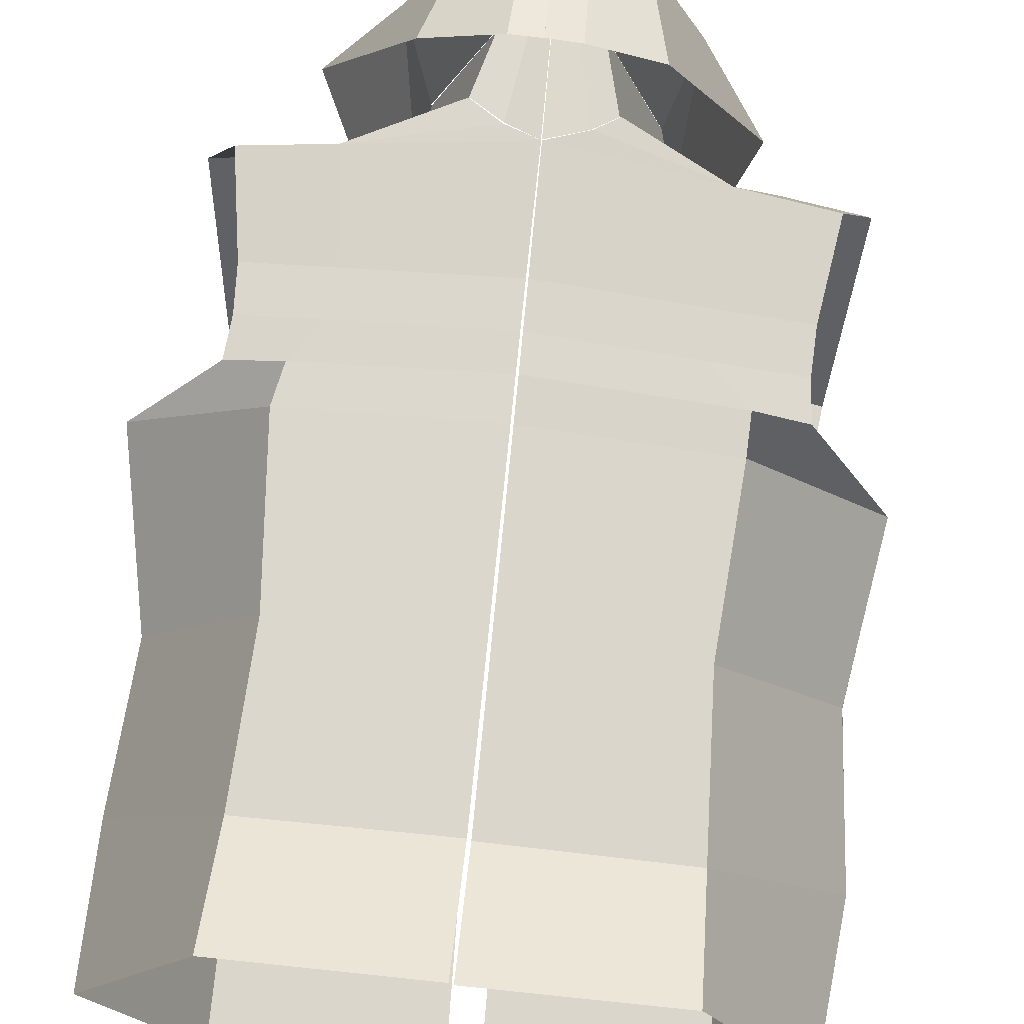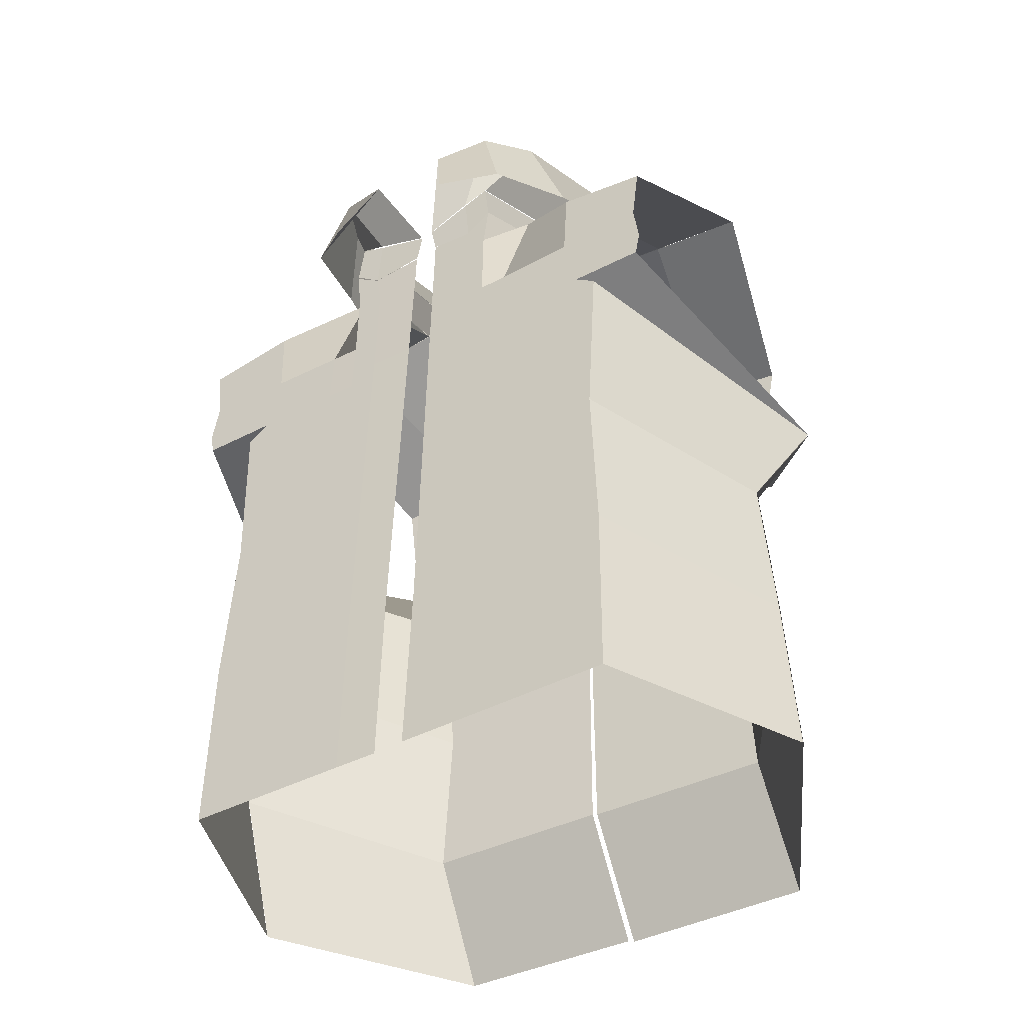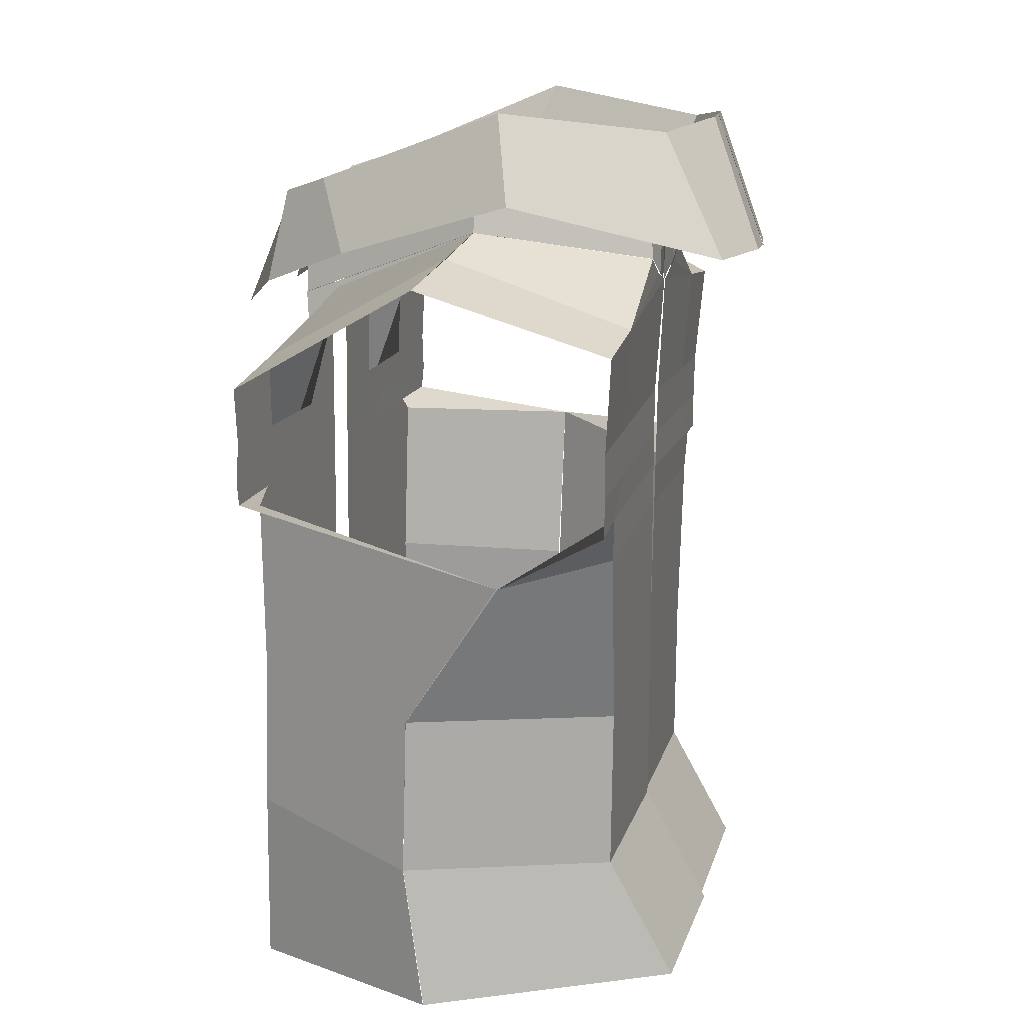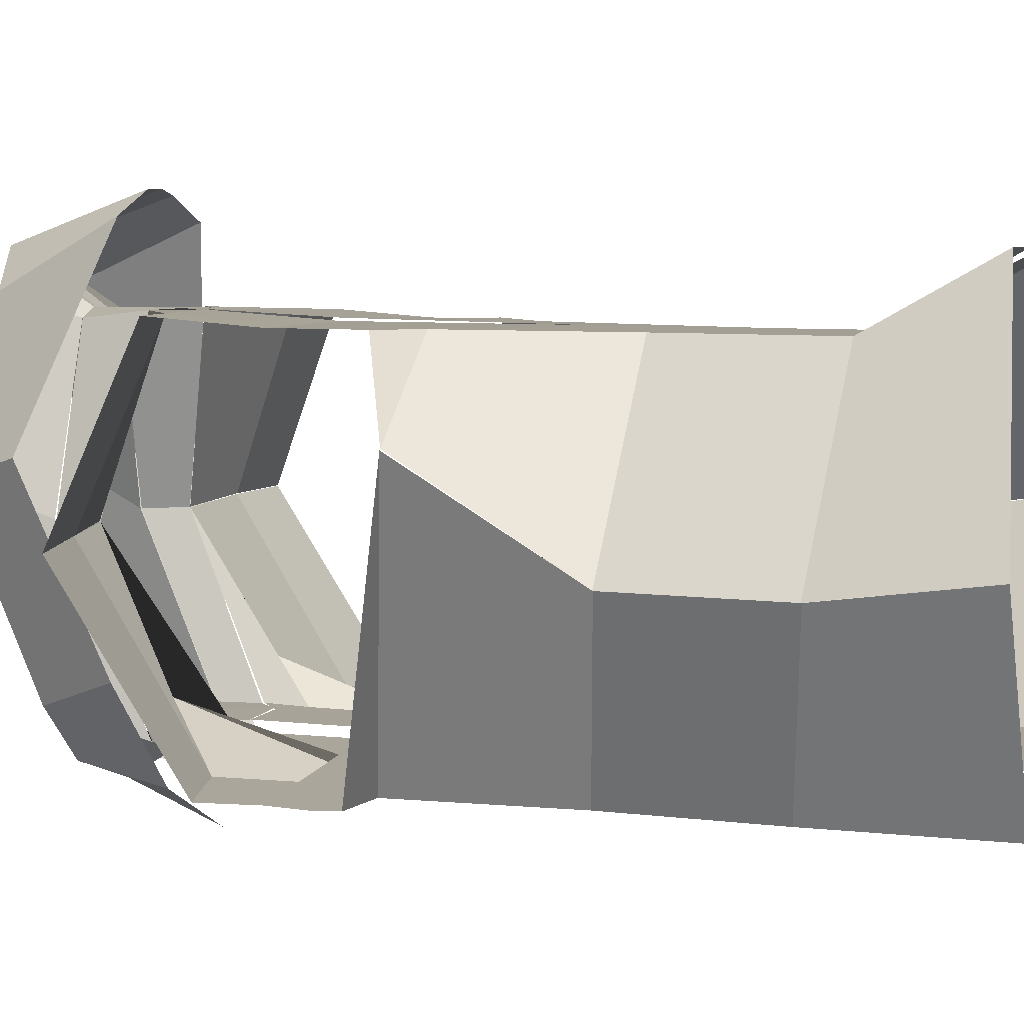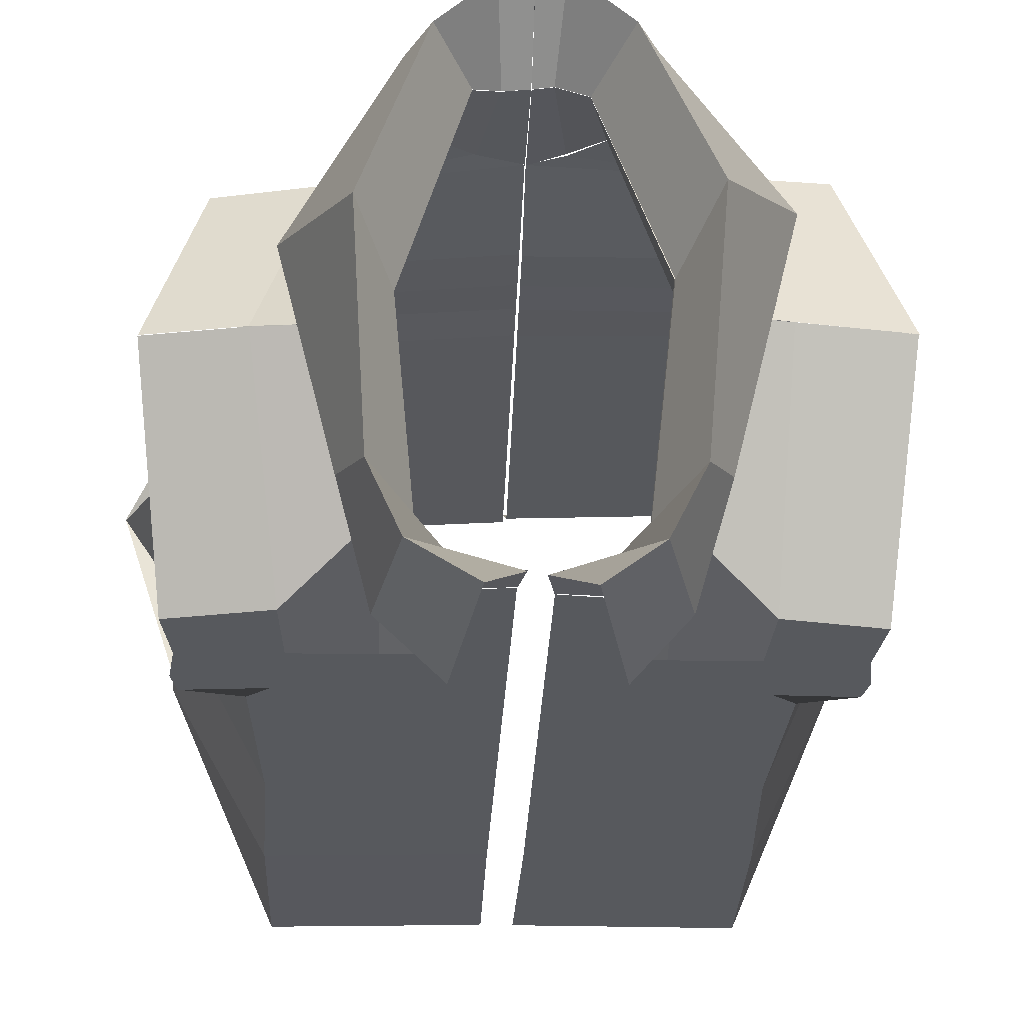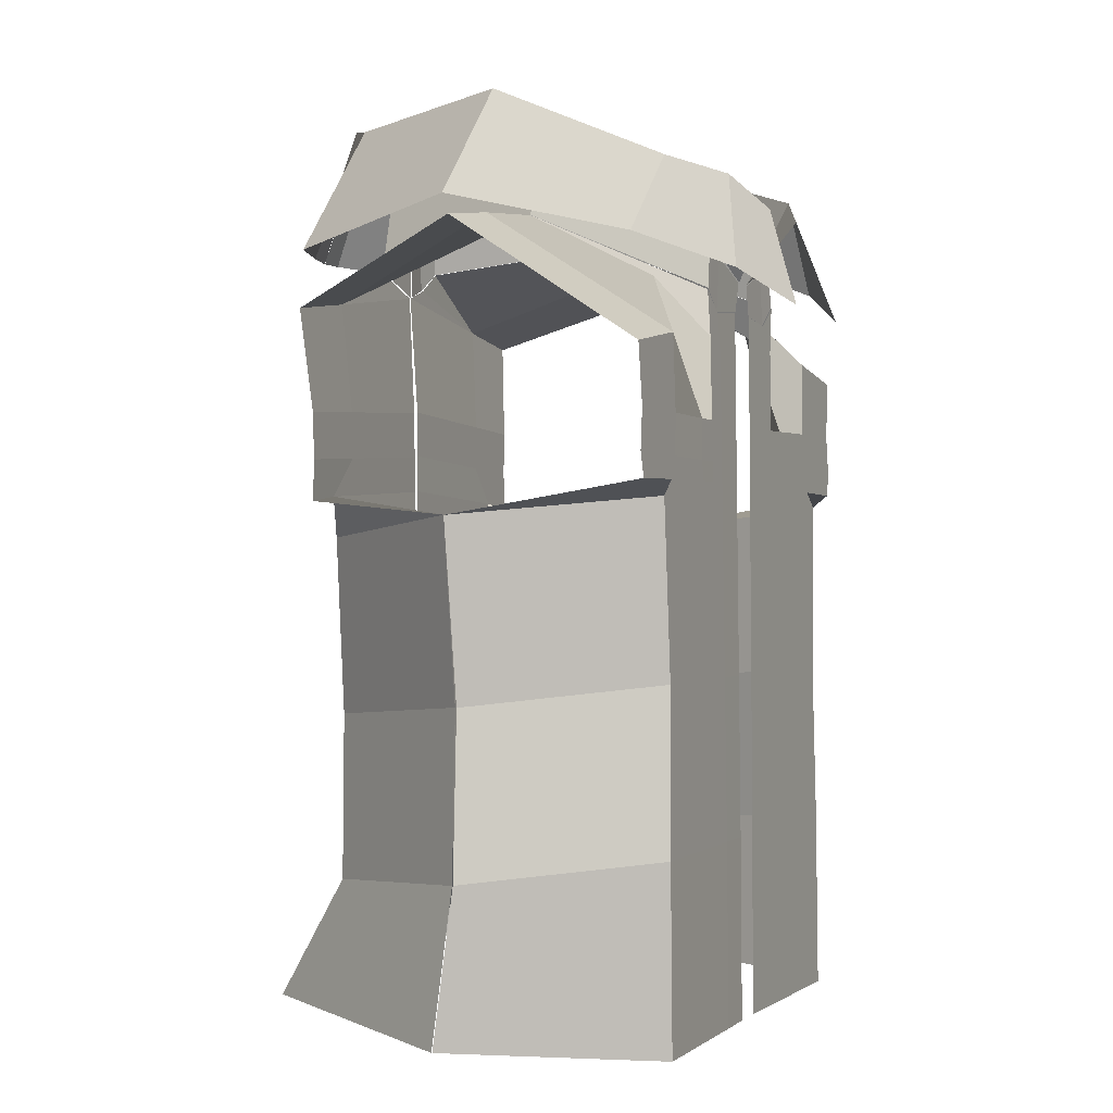
<metadata>
{"format":"obj","ext":"obj","renderer":"f3d","projection":"perspective","resolution":1024,"background":"white","views":[{"elev":73.4,"azim":-174.3,"up":"+Y"},{"elev":-43.0,"azim":32.6,"up":"+Z"},{"elev":16.2,"azim":107.7,"up":"+Z"},{"elev":7.6,"azim":104.1,"up":"+Y"},{"elev":-28.4,"azim":-1.7,"up":"+Y"},{"elev":0.1,"azim":-66.1,"up":"+Z"}]}
</metadata>
<code>
g default
v 0.00835 -0.1891 0.3151
v 0.01404 0.2201 0.3496
v 0.01562 -0.1901 0.3481
v 0.0157 0.2188 0.4626
v -0.09889 0.005833 0.4681
v -0.1098 0.007085 0.419
v -0.0529 -0.1892 0.3101
v -0.04723 -0.1903 0.3698
v 0.0394 -0.1936 0.3126
v 0.01499 0.2191 0.3494
v 0.03256 -0.1931 0.3458
v 0.0161 0.2189 0.4623
v 0.1346 0.02602 0.4625
v 0.1445 0.0256 0.4132
v 0.08868 -0.1926 0.3068
v 0.08362 -0.1923 0.3666
v 0.3652 0.03356 -0.4563
v 0.352 0.0259 0.3828
v 0.3648 0.01133 -0.2891
v 0.3522 0.01231 -0.1118
v 0.1461 0.02588 0.4129
v 0.1497 -0.1986 -0.09014
v 0.1532 -0.2008 -0.269
v 0.1548 -0.2032 -0.4692
v 0.03983 -0.1937 0.3118
v 0.03472 -0.1986 -0.08993
v 0.03251 -0.2008 -0.2681
v 0.02707 -0.2032 -0.4679
v 0.3768 0.1284 0.06607
v 0.1461 -0.1963 0.1021
v 0.03711 -0.1963 0.1017
v 0.3246 -0.1952 0.1901
v 0.1444 -0.1952 0.1884
v 0.03818 -0.1952 0.1876
v 0.3309 -0.1958 0.1452
v 0.1453 -0.1958 0.1438
v 0.03762 -0.1958 0.1432
v 0.3324 -0.1944 0.2549
v 0.1453 -0.1405 0.3425
v 0.03906 -0.1944 0.2537
v 0.08811 -0.1938 0.3064
v 0.08125 -0.1942 0.2698
v 0.08073 -0.1952 0.188
v 0.08109 -0.1958 0.1435
v 0.08142 -0.1963 0.1019
v 0.08295 -0.1986 -0.09003
v 0.08438 -0.2008 -0.2685
v 0.08458 -0.2032 -0.4685
v 0.3254 -0.1961 0.1178
v 0.1457 -0.196 0.1219
v 0.08126 -0.196 0.1216
v 0.03735 -0.1961 0.1213
v 0.1191 -0.1935 0.3286
v 0.1128 -0.1941 0.2782
v 0.1121 -0.1952 0.1882
v 0.1127 -0.1958 0.1437
v 0.113 -0.196 0.1217
v 0.1133 -0.1963 0.102
v 0.1158 -0.1986 -0.09009
v 0.1183 -0.2008 -0.2688
v 0.1191 -0.2032 -0.4688
v 0.3653 0.03427 -0.4563
v 0.01575 0.2886 -0.4431
v 0.296 0.2323 0.3099
v 0.01482 0.2204 0.3487
v 0.3763 0.1295 0.06552
v 0.01575 0.2116 0.07289
v 0.3526 0.01266 -0.1114
v 0.01575 0.2116 -0.1274
v 0.3653 0.01161 -0.2884
v 0.01575 0.2116 -0.3083
v 0.2778 0.2222 0.1484
v 0.01575 0.2116 0.162
v 0.2817 0.2224 0.1035
v 0.01575 0.2116 0.1205
v 0.2798 0.2223 0.1997
v 0.01575 0.2116 0.2137
v 0.03272 -0.1934 0.3467
v 0.01612 0.219 0.4629
v 0.101 -0.2759 0.3098
v 0.01782 0.3379 0.3953
v 0.2413 0.09611 0.4587
v 0.1352 0.02524 0.464
v 0.1337 0.3152 0.3947
v 0.06743 0.2141 0.46
v 0.3527 0.02556 0.3827
v 0.1463 0.02673 0.4134
v -0.3176 0.02309 -0.4636
v -0.3165 0.005285 0.3933
v -0.3373 -0.01048 -0.2881
v -0.3218 -0.006928 -0.1097
v -0.1102 0.006658 0.4185
v -0.1172 -0.1992 -0.08742
v -0.1219 -0.2028 -0.2662
v -0.1252 -0.2053 -0.4686
v 0.007729 -0.1887 0.3135
v -0.00098 -0.1966 -0.08817
v -0.004893 -0.2002 -0.2664
v -0.007644 -0.2026 -0.4684
v -0.3531 -0.007959 0.08558
v -0.1122 -0.1953 0.1048
v 0.003226 -0.1929 0.1034
v -0.29 -0.197 0.194
v -0.1099 -0.1936 0.191
v 0.005113 -0.1912 0.1893
v -0.2967 -0.198 0.1492
v -0.1111 -0.1946 0.1465
v 0.00414 -0.192 0.145
v -0.2974 -0.1959 0.2589
v -0.1101 -0.1381 0.3452
v 0.006504 -0.1899 0.2554
v -0.05277 -0.1901 0.3086
v -0.04617 -0.1907 0.272
v -0.04623 -0.1923 0.1901
v -0.0469 -0.1932 0.1457
v -0.04753 -0.194 0.1041
v -0.05043 -0.1979 -0.08781
v -0.05313 -0.2014 -0.2663
v -0.05503 -0.2039 -0.4685
v -0.2913 -0.1991 0.122
v -0.1116 -0.1949 0.1245
v -0.04723 -0.1937 0.1238
v 0.003659 -0.1925 0.123
v -0.0836 -0.1903 0.331
v -0.07764 -0.1912 0.2806
v -0.07758 -0.1929 0.1906
v -0.0785 -0.1938 0.1461
v -0.07895 -0.1943 0.1241
v -0.07936 -0.1947 0.1044
v -0.08332 -0.1985 -0.08762
v -0.087 -0.2021 -0.2663
v -0.08959 -0.2046 -0.4686
v -0.3179 0.02383 -0.4634
v 0.01141 0.2829 -0.4437
v -0.2709 0.2051 0.3097
v 0.01386 0.2209 0.3483
v -0.3537 -0.008162 0.08583
v 0.01295 0.2127 0.0718
v -0.3214 -0.005183 -0.1095
v 0.01235 0.2101 -0.1285
v -0.3375 -0.00961 -0.2882
v 0.01181 0.2078 -0.3094
v -0.2529 0.198 0.1482
v 0.01321 0.2139 0.1609
v -0.2569 0.1972 0.1034
v 0.01309 0.2134 0.1194
v -0.2548 0.1986 0.1995
v 0.01336 0.2146 0.2126
v 0.01565 -0.1909 0.3484
v 0.01574 0.2186 0.463
v -0.05017 -0.2791 0.3137
v 0.01778 0.3383 0.3953
v -0.1455 -0.1257 0.3907
v -0.07657 -0.1912 0.3811
v -0.09631 0.3019 0.3977
v -0.03519 0.2182 0.4621
v -0.3163 0.006084 0.3932
v -0.1102 0.007523 0.4187
v 0.2431 0.02589 0.3987
v 0.2335 -0.1942 0.2718
v 0.2293 -0.1952 0.1892
v 0.2328 -0.1958 0.1445
v 0.2451 -0.1961 0.1199
v 0.2683 -0.1963 0.1023
v 0.2586 -0.1986 -0.09034
v 0.2662 -0.2008 -0.2697
v 0.2662 -0.2033 -0.4702
v -0.2215 0.007493 0.4072
v -0.1959 -0.1936 0.2755
v -0.1924 -0.1952 0.1924
v -0.1961 -0.1961 0.1478
v -0.2083 -0.1968 0.1234
v -0.2309 -0.1976 0.1059
v -0.223 -0.2012 -0.08683
v -0.2317 -0.2049 -0.2661
v -0.2335 -0.2074 -0.4689
v -0.2219 0.008126 0.4071
v -0.1671 0.2115 0.3236
v -0.1568 0.2045 0.2044
v -0.1557 0.2039 0.1529
v -0.2011 0.2032 0.1093
v -0.1998 0.2001 0.06434
v -0.1859 0.1985 -0.1295
v -0.1944 0.1956 -0.3106
v -0.196 0.2707 -0.443
v 0.242 0.02641 0.3985
v 0.1999 0.2284 0.3231
v 0.1891 0.2186 0.2045
v 0.1878 0.2186 0.1531
v 0.2248 0.2187 0.1094
v 0.2336 0.2204 0.06432
v 0.2184 0.2198 -0.1292
v 0.2268 0.2201 -0.3103
v 0.2281 0.2971 -0.4431
v 0.05142 0.2224 0.361
v -0.03218 0.2203 0.364
v 0.08647 0.2236 0.3836
v -0.05747 0.2193 0.3801
v 0.06728 0.2139 0.4597
v 0.08592 0.2237 0.3839
v 0.03596 0.2231 0.4608
v 0.05074 0.2241 0.3614
v -0.01058 0.2168 0.4614
v -0.03019 0.2195 0.364
v -0.03546 0.2177 0.4616
v -0.05596 0.2188 0.3798
v -0.07667 -0.19 0.381
v -0.08287 -0.1908 0.3327
v 0.1131 -0.1925 0.3769
v 0.1187 -0.1929 0.3293
v 0.05119 0.3388 0.3957
v 0.03609 0.2231 0.4612
v -0.01857 0.3306 0.3971
v -0.01021 0.2172 0.4617
v -0.1992 0.07102 0.4352
v -0.0986 0.005383 0.4691
v 0.1866 -0.121 0.3887
v 0.1136 -0.1923 0.3776
v -0.0469 -0.1921 0.3703
v -0.1141 -0.2333 0.3495
v 0.08327 -0.1931 0.3674
v 0.1541 -0.2279 0.3456
v 0.07137 -0.2392 0.4199
v 0.1252 -0.2124 0.4501
v 0.1578 -0.1528 0.4707
v 0.1722 0.06456 0.5526
v 0.1042 0.2408 0.5308
v 0.04447 0.2827 0.5436
v 0.01699 0.2808 0.544
v 0.01696 0.2811 0.5439
v -0.01494 0.2766 0.5442
v -0.06973 0.2355 0.5328
v -0.1318 0.04248 0.557
v -0.1191 -0.1542 0.4733
v -0.08742 -0.2154 0.4532
v -0.02188 -0.2396 0.4224
g vest1b:Mesh
f 6 5 205 206
f 1 3 8 7
f 7 8 207 208
f 202 10 12 201
f 9 15 16 11
f 210 14 13 209
f 167 17 19 166
f 166 19 20 165
f 165 20 29 164
f 59 22 30 58
f 60 23 22 59
f 61 24 23 60
f 164 29 49 163
f 58 30 50 57
f 161 32 38 160
f 55 33 39 54
f 162 35 32 161
f 56 36 33 55
f 160 38 18 159
f 54 39 21 53
f 40 42 41 25
f 34 43 42 40
f 37 44 43 34
f 31 45 51 52
f 26 46 45 31
f 27 47 46 26
f 28 48 47 27
f 163 49 35 162
f 57 50 36 56
f 52 51 44 37
f 42 54 53 41
f 43 55 54 42
f 44 56 55 43
f 51 57 56 44
f 45 58 57 51
f 46 59 58 45
f 47 60 59 46
f 48 61 60 47
f 188 77 65 187
f 192 69 67 191
f 193 71 69 192
f 194 63 71 193
f 190 75 73 189
f 191 67 75 190
f 189 73 77 188
f 228 229 81 211
f 225 226 82 217
f 226 227 84 82
f 187 65 195
f 95 94 175 176
f 94 93 174 175
f 93 101 173 174
f 130 129 101 93
f 131 130 93 94
f 132 131 94 95
f 101 121 172 173
f 129 128 121 101
f 104 110 169 170
f 126 125 110 104
f 107 104 170 171
f 127 126 104 107
f 110 92 168 169
f 125 124 92 110
f 111 96 112 113
f 105 111 113 114
f 108 105 114 115
f 102 123 122 116
f 97 102 116 117
f 98 97 117 118
f 99 98 118 119
f 121 107 171 172
f 128 127 107 121
f 123 108 115 122
f 113 112 124 125
f 114 113 125 126
f 115 114 126 127
f 122 115 127 128
f 116 122 128 129
f 117 116 129 130
f 118 117 130 131
f 119 118 131 132
f 147 135 178 179
f 139 137 182 183
f 141 139 183 184
f 133 141 184 185
f 145 143 180 181
f 137 145 181 182
f 143 147 179 180
f 232 155 213 231
f 235 220 153 234
f 234 153 215 233
f 135 157 177 178
f 39 160 159 21
f 33 161 160 39
f 36 162 161 33
f 50 163 162 36
f 30 164 163 50
f 22 165 164 30
f 23 166 165 22
f 24 167 166 23
f 169 168 89 109
f 170 169 109 103
f 171 170 103 106
f 172 171 106 120
f 173 172 120 100
f 174 173 100 91
f 175 174 91 90
f 176 175 90 88
f 178 177 158 198
f 179 178 136 148
f 180 179 148 144
f 181 180 144 146
f 182 181 146 138
f 183 182 138 140
f 184 183 140 142
f 185 184 142 134
f 76 188 187 64
f 72 189 188 76
f 74 190 189 72
f 66 191 190 74
f 68 192 191 66
f 70 193 192 68
f 62 194 193 70
f 187 195 197
f 178 196 136
f 187 197 87 186
f 64 187 186 86
f 178 198 196
f 14 200 199 13
f 200 202 201 199
f 204 203 4 2
f 206 205 203 204
f 208 207 5 6
f 15 210 209 16
f 227 228 211 84
f 231 213 152 230
f 233 215 155 232
f 223 224 222 80
f 236 151 220 235
f 224 225 217 222
f 78 221 224 223
f 221 218 225 224
f 218 83 226 225
f 83 85 227 226
f 85 212 228 227
f 212 79 229 228
f 214 231 230 150
f 156 232 231 214
f 216 233 232 156
f 154 234 233 216
f 219 235 234 154
f 149 236 235 219

</code>
